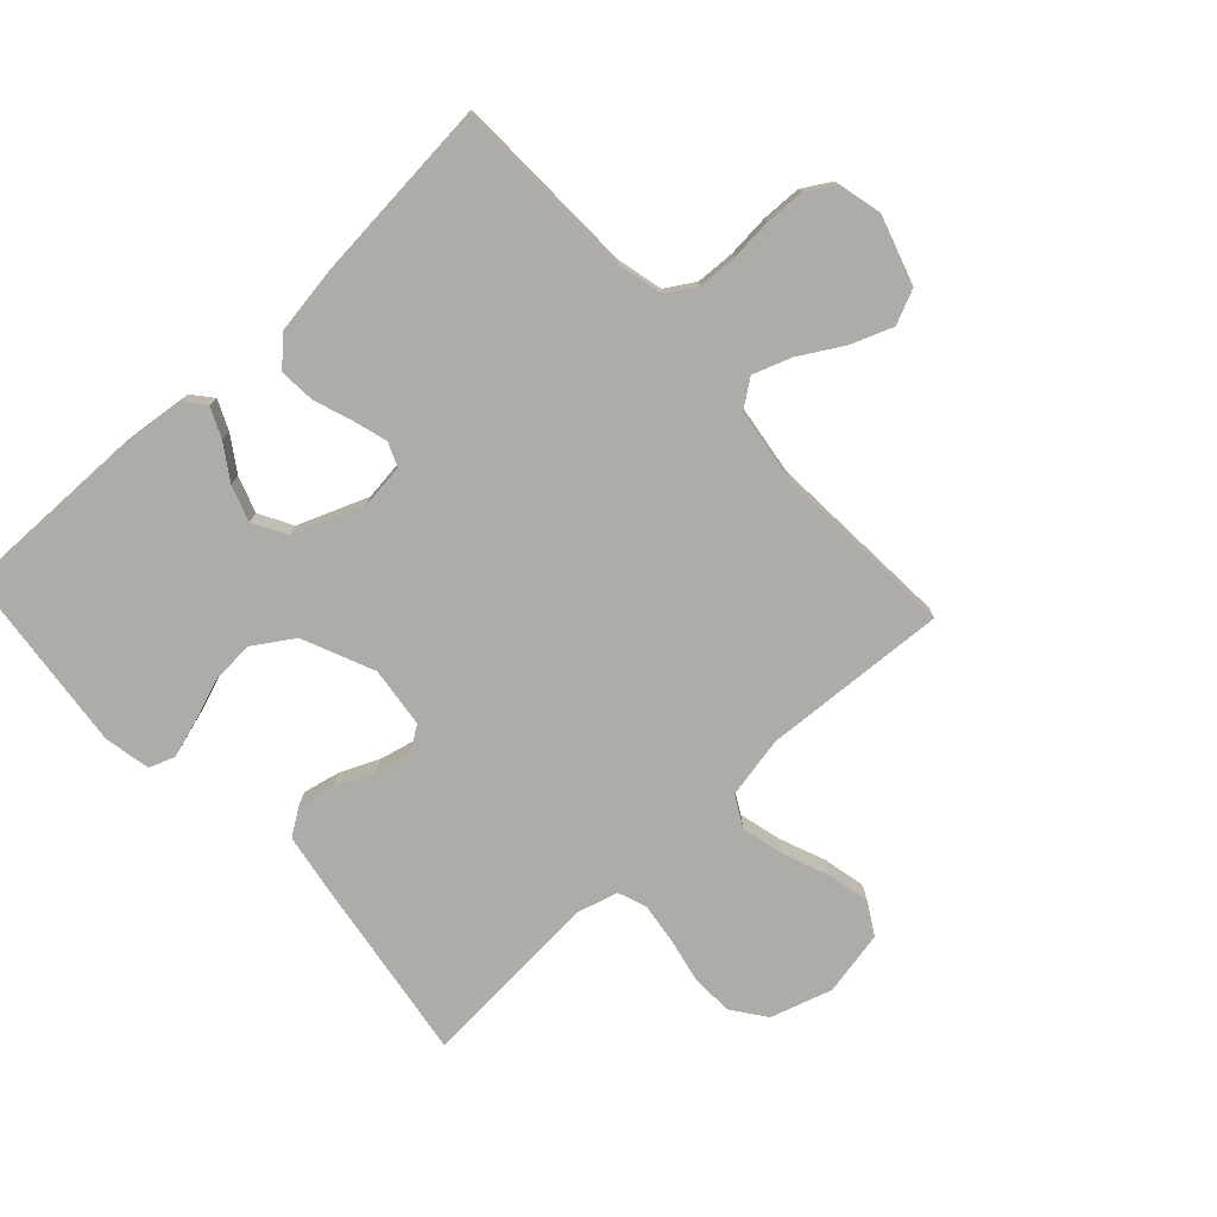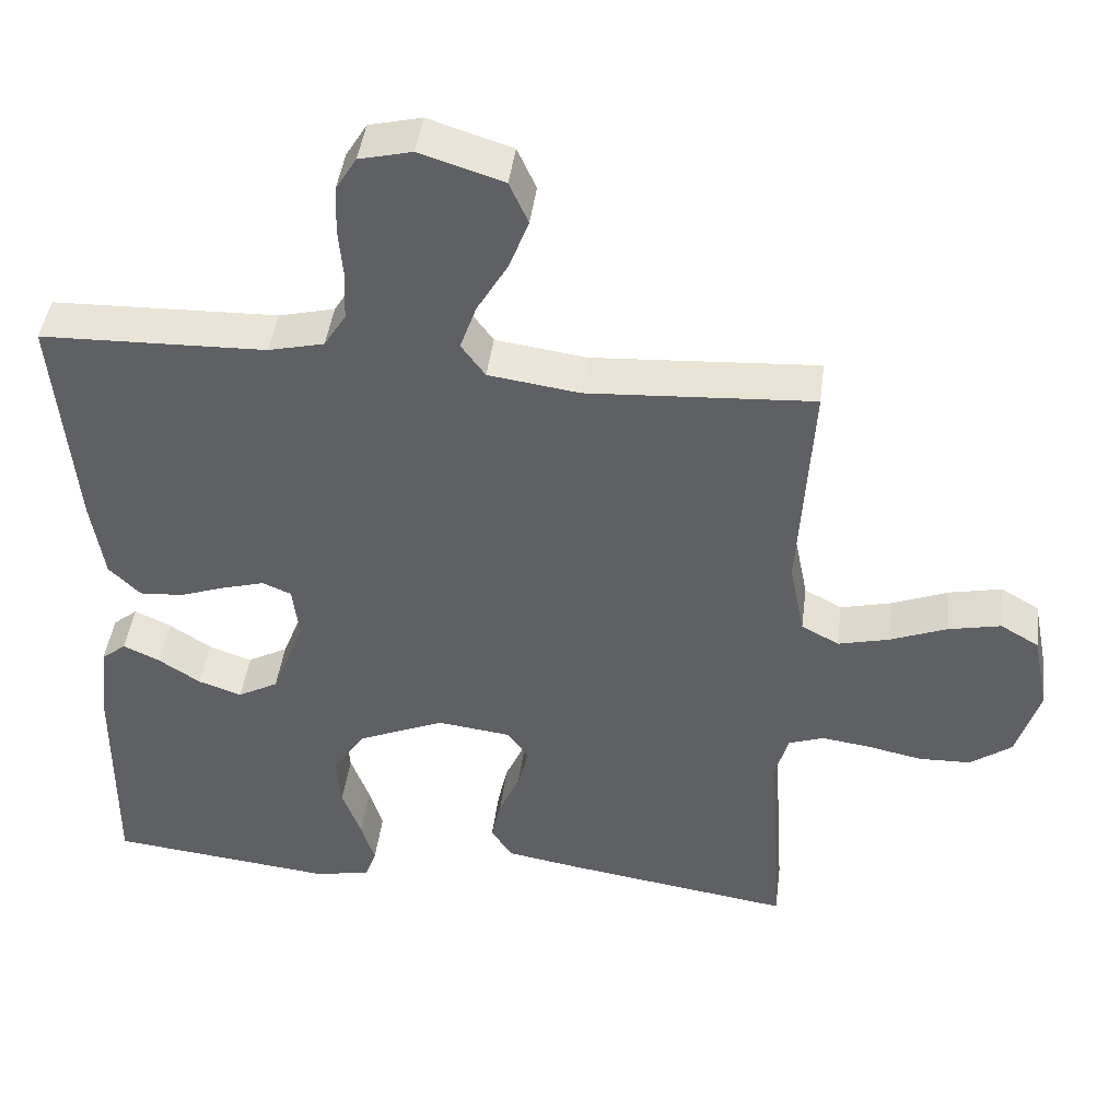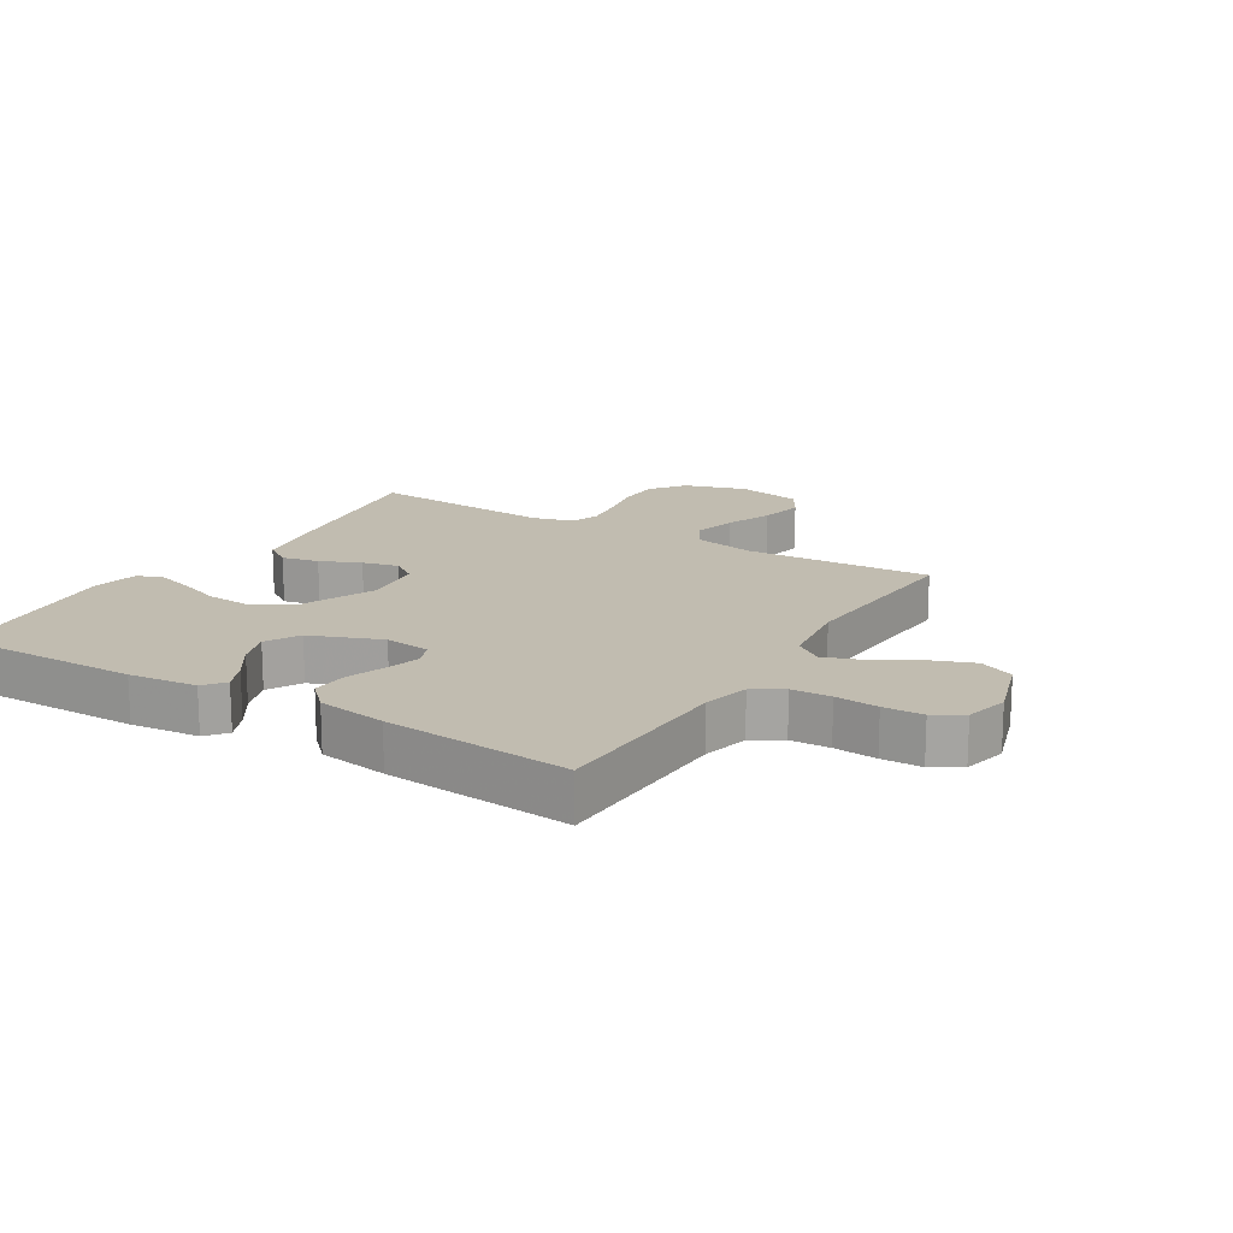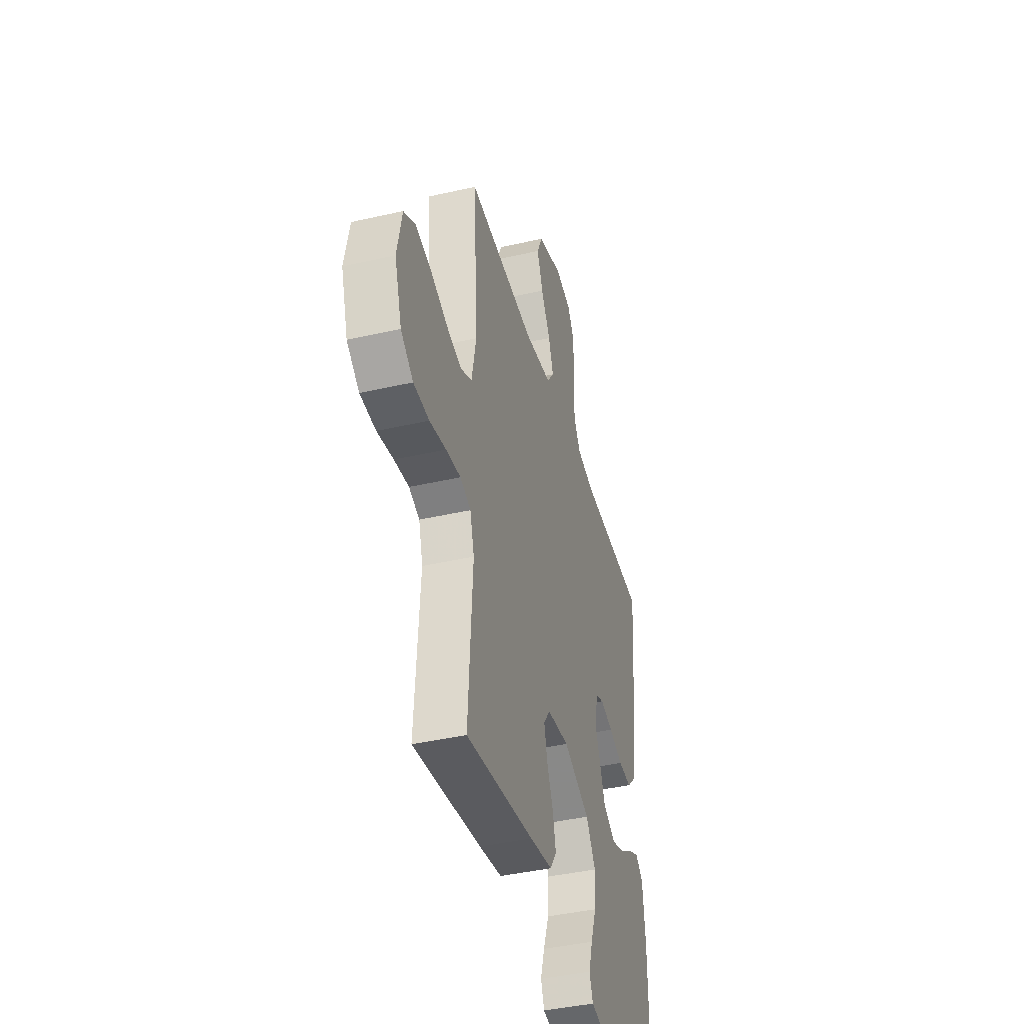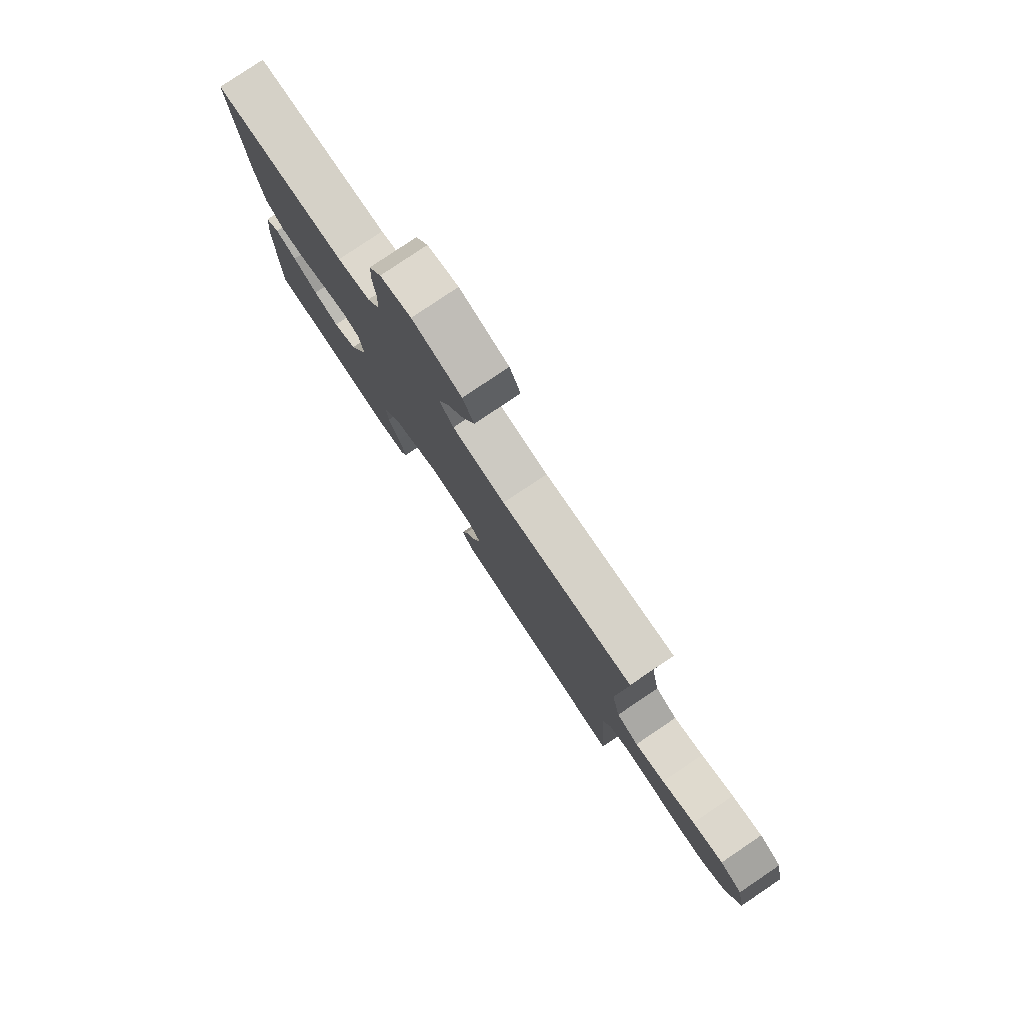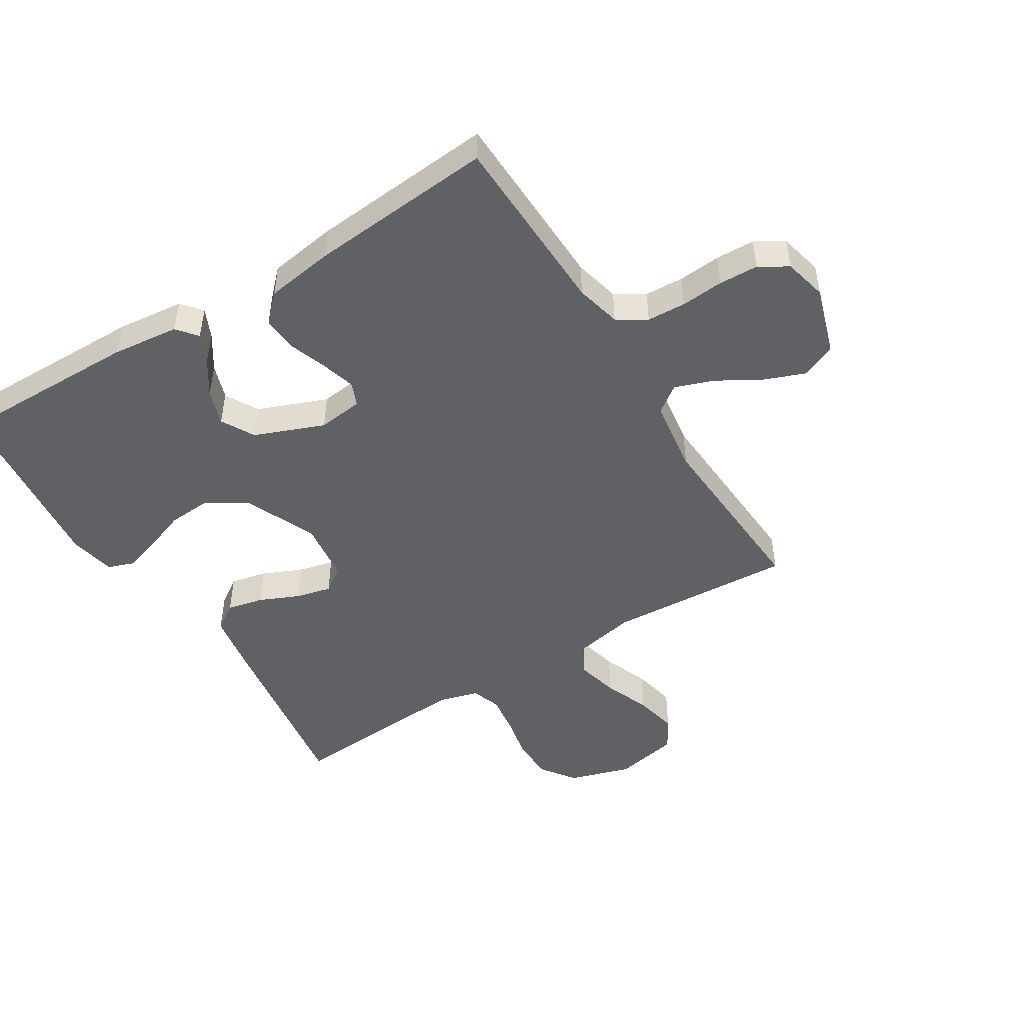
<metadata>
{"format":"obj","ext":"obj","renderer":"f3d","projection":"perspective","resolution":1024,"background":"white","views":[{"elev":-76.6,"azim":-47.3,"up":"+Y"},{"elev":44.2,"azim":7.3,"up":"+Z"},{"elev":16.6,"azim":-58.6,"up":"+Y"},{"elev":-41.4,"azim":105.5,"up":"+Z"},{"elev":80.0,"azim":56.0,"up":"+Z"},{"elev":-48.2,"azim":-58.3,"up":"+Y"}]}
</metadata>
<code>
v 0.5 0.07 -0.5
v 0.2 0.07 -0.455
v 0.1 0.07 -0.438
v 0.071 0.07 -0.395
v 0.084 0.07 -0.336
v 0.112 0.07 -0.272
v 0.126 0.07 -0.214
v 0.098 0.07 -0.174
v 0 0.07 -0.162
v -0.116 0.07 -0.212
v -0.158 0.07 -0.277
v -0.153 0.07 -0.348
v -0.128 0.07 -0.417
v -0.11 0.07 -0.476
v -0.125 0.07 -0.518
v -0.2 0.07 -0.533
v -0.5 0.07 -0.5
v -0.497 0.07 -0.2
v -0.485 0.07 -0.091
v -0.452 0.07 -0.064
v -0.404 0.07 -0.086
v -0.348 0.07 -0.123
v -0.29 0.07 -0.143
v -0.236 0.07 -0.113
v -0.192 0.07 0
v -0.201 0.07 0.073
v -0.239 0.07 0.089
v -0.295 0.07 0.073
v -0.357 0.07 0.051
v -0.415 0.07 0.047
v -0.457 0.07 0.089
v -0.474 0.07 0.2
v -0.5 0.07 0.5
v -0.2 0.07 0.509
v -0.126 0.07 0.527
v -0.097 0.07 0.574
v -0.094 0.07 0.637
v -0.1 0.07 0.706
v -0.098 0.07 0.77
v -0.07 0.07 0.816
v 0 0.07 0.833
v 0.111 0.07 0.798
v 0.136 0.07 0.742
v 0.11 0.07 0.674
v 0.069 0.07 0.604
v 0.047 0.07 0.542
v 0.079 0.07 0.498
v 0.2 0.07 0.481
v 0.5 0.07 0.5
v 0.482 0.07 0.2
v 0.502 0.07 0.1
v 0.552 0.07 0.073
v 0.62 0.07 0.09
v 0.695 0.07 0.12
v 0.765 0.07 0.135
v 0.816 0.07 0.105
v 0.837 0.07 0
v 0.806 0.07 -0.1
v 0.751 0.07 -0.14
v 0.682 0.07 -0.142
v 0.61 0.07 -0.127
v 0.545 0.07 -0.118
v 0.498 0.07 -0.135
v 0.48 0.07 -0.2
v 0.5 0 -0.5
v 0.2 0 -0.455
v 0.1 0 -0.438
v 0.071 0 -0.395
v 0.084 0 -0.336
v 0.112 0 -0.272
v 0.126 0 -0.214
v 0.098 0 -0.174
v 0 0 -0.162
v -0.116 0 -0.212
v -0.158 0 -0.277
v -0.153 0 -0.348
v -0.128 0 -0.417
v -0.11 0 -0.476
v -0.125 0 -0.518
v -0.2 0 -0.533
v -0.5 0 -0.5
v -0.497 0 -0.2
v -0.485 0 -0.091
v -0.452 0 -0.064
v -0.404 0 -0.086
v -0.348 0 -0.123
v -0.29 0 -0.143
v -0.236 0 -0.113
v -0.192 0 0
v -0.201 0 0.073
v -0.239 0 0.089
v -0.295 0 0.073
v -0.357 0 0.051
v -0.415 0 0.047
v -0.457 0 0.089
v -0.474 0 0.2
v -0.5 0 0.5
v -0.2 0 0.509
v -0.126 0 0.527
v -0.097 0 0.574
v -0.094 0 0.637
v -0.1 0 0.706
v -0.098 0 0.77
v -0.07 0 0.816
v 0 0 0.833
v 0.111 0 0.798
v 0.136 0 0.742
v 0.11 0 0.674
v 0.069 0 0.604
v 0.047 0 0.542
v 0.079 0 0.498
v 0.2 0 0.481
v 0.5 0 0.5
v 0.482 0 0.2
v 0.502 0 0.1
v 0.552 0 0.073
v 0.62 0 0.09
v 0.695 0 0.12
v 0.765 0 0.135
v 0.816 0 0.105
v 0.837 0 0
v 0.806 0 -0.1
v 0.751 0 -0.14
v 0.682 0 -0.142
v 0.61 0 -0.127
v 0.545 0 -0.118
v 0.498 0 -0.135
v 0.48 0 -0.2
f 59 60 61
f 58 59 61
f 57 58 61
f 56 57 61
f 55 56 61
f 54 55 61
f 53 54 61
f 52 53 61 62
f 51 52 62 63
f 48 49 50
f 51 63 64
f 50 51 64
f 48 50 64
f 47 48 64
f 43 44 45
f 42 43 45
f 41 42 45
f 40 41 45
f 39 40 45
f 38 39 45
f 37 38 45
f 36 37 45 46
f 47 64 1
f 46 47 1
f 36 46 1
f 35 36 1
f 32 33 34
f 31 32 34
f 30 31 34
f 29 30 34
f 28 29 34
f 20 21 22
f 19 20 22
f 18 19 22
f 17 18 22
f 16 17 22
f 15 16 22
f 14 15 22
f 13 14 22
f 12 13 22
f 11 12 22 23
f 10 11 23 24
f 4 5 6
f 3 4 6
f 2 3 6
f 1 2 6
f 1 6 7
f 35 1 7 8
f 27 28 34 35
f 26 27 35
f 35 8 9
f 26 35 9
f 25 26 9
f 9 10 24 25
f 125 124 123
f 125 123 122
f 125 122 121
f 125 121 120
f 125 120 119
f 125 119 118
f 125 118 117
f 126 125 117 116
f 127 126 116 115
f 114 113 112
f 128 127 115
f 128 115 114
f 128 114 112
f 128 112 111
f 109 108 107
f 109 107 106
f 109 106 105
f 109 105 104
f 109 104 103
f 109 103 102
f 109 102 101
f 110 109 101 100
f 65 128 111
f 65 111 110
f 65 110 100
f 65 100 99
f 98 97 96
f 98 96 95
f 98 95 94
f 98 94 93
f 98 93 92
f 86 85 84
f 86 84 83
f 86 83 82
f 86 82 81
f 86 81 80
f 86 80 79
f 86 79 78
f 86 78 77
f 86 77 76
f 87 86 76 75
f 88 87 75 74
f 70 69 68
f 70 68 67
f 70 67 66
f 70 66 65
f 71 70 65
f 72 71 65 99
f 99 98 92 91
f 99 91 90
f 73 72 99
f 73 99 90
f 73 90 89
f 89 88 74 73
f 1 65 66 2
f 2 66 67 3
f 3 67 68 4
f 4 68 69 5
f 5 69 70 6
f 6 70 71 7
f 7 71 72 8
f 8 72 73 9
f 9 73 74 10
f 10 74 75 11
f 11 75 76 12
f 12 76 77 13
f 13 77 78 14
f 14 78 79 15
f 15 79 80 16
f 16 80 81 17
f 17 81 82 18
f 18 82 83 19
f 19 83 84 20
f 20 84 85 21
f 21 85 86 22
f 22 86 87 23
f 23 87 88 24
f 24 88 89 25
f 25 89 90 26
f 26 90 91 27
f 27 91 92 28
f 28 92 93 29
f 29 93 94 30
f 30 94 95 31
f 31 95 96 32
f 32 96 97 33
f 33 97 98 34
f 34 98 99 35
f 35 99 100 36
f 36 100 101 37
f 37 101 102 38
f 38 102 103 39
f 39 103 104 40
f 40 104 105 41
f 41 105 106 42
f 42 106 107 43
f 43 107 108 44
f 44 108 109 45
f 45 109 110 46
f 46 110 111 47
f 47 111 112 48
f 48 112 113 49
f 49 113 114 50
f 50 114 115 51
f 51 115 116 52
f 52 116 117 53
f 53 117 118 54
f 54 118 119 55
f 55 119 120 56
f 56 120 121 57
f 57 121 122 58
f 58 122 123 59
f 59 123 124 60
f 60 124 125 61
f 61 125 126 62
f 62 126 127 63
f 63 127 128 64
f 64 128 65 1

</code>
